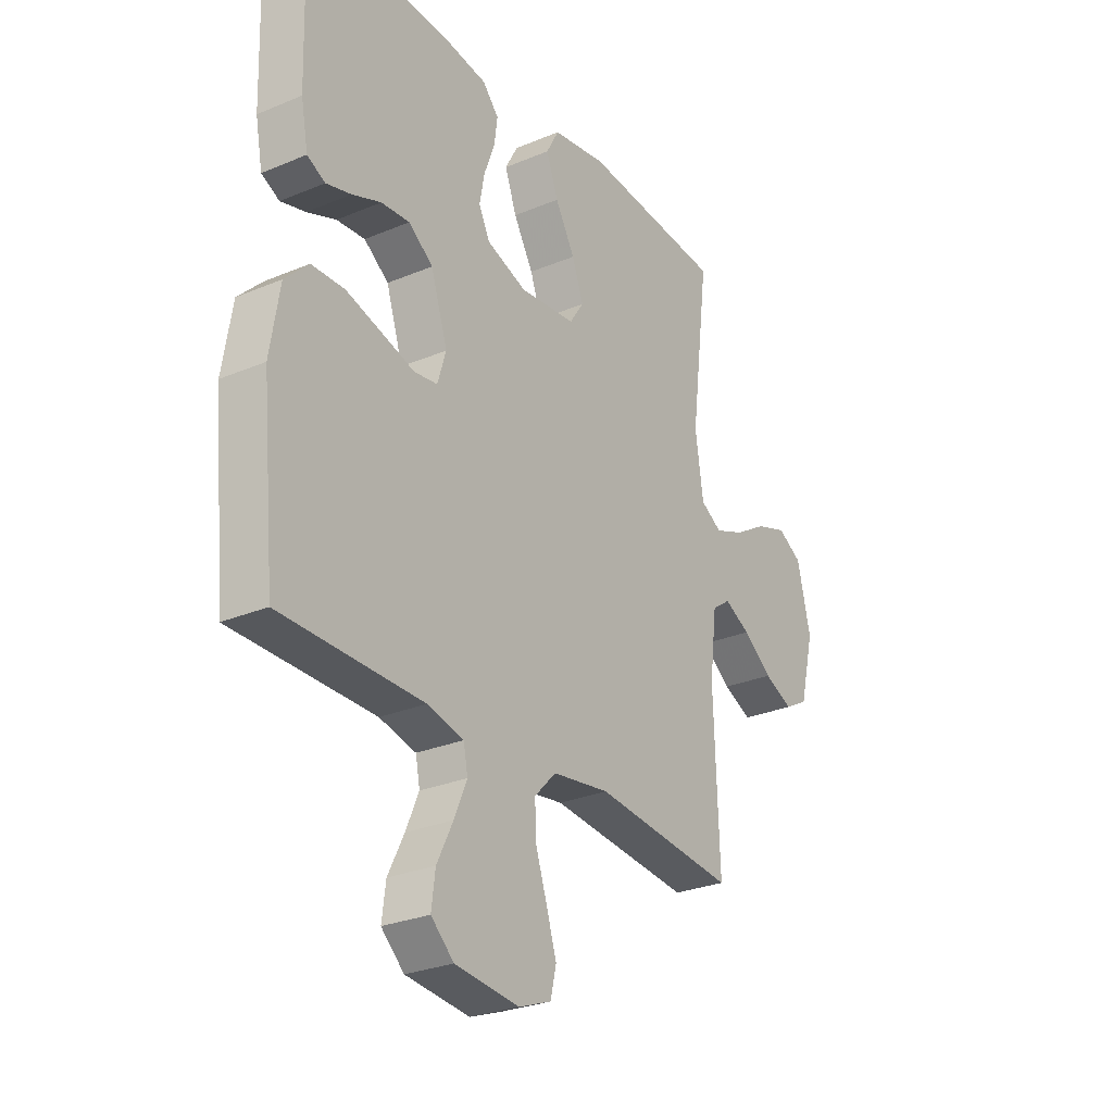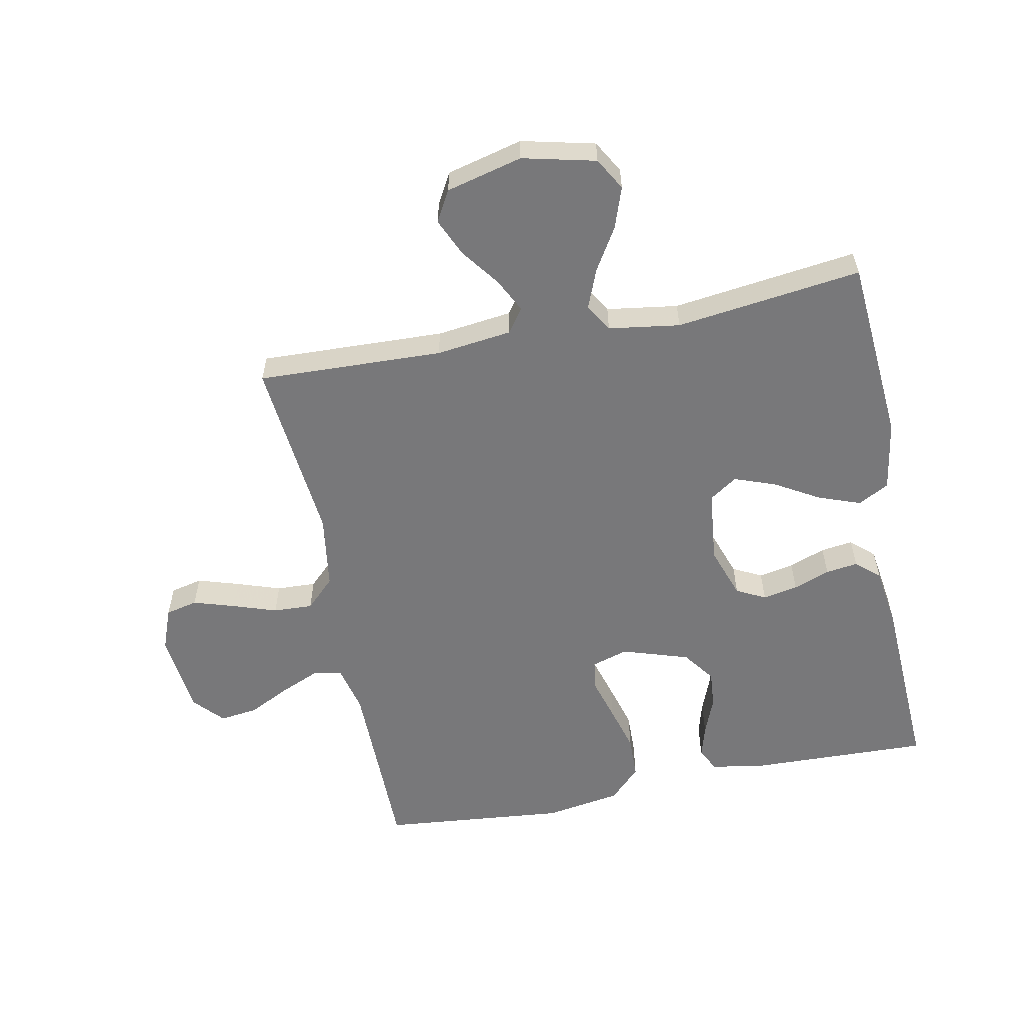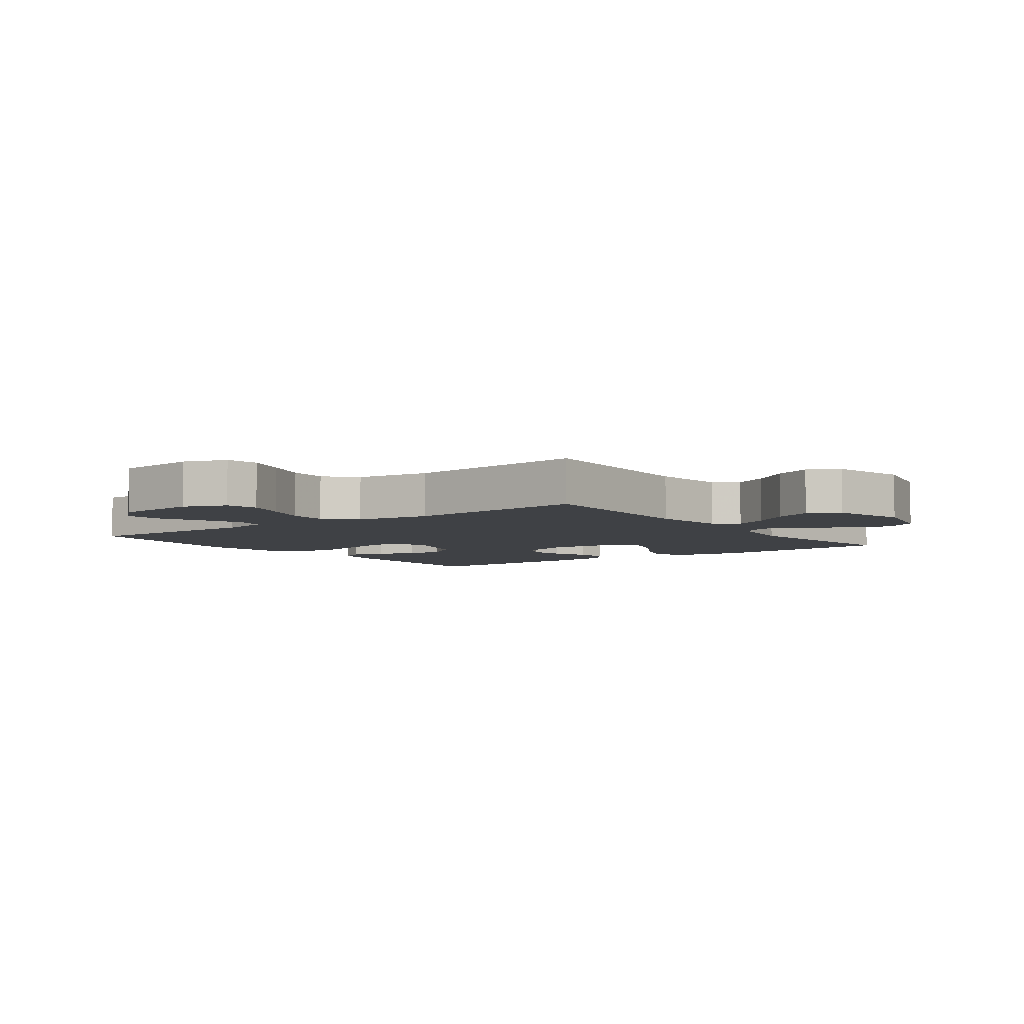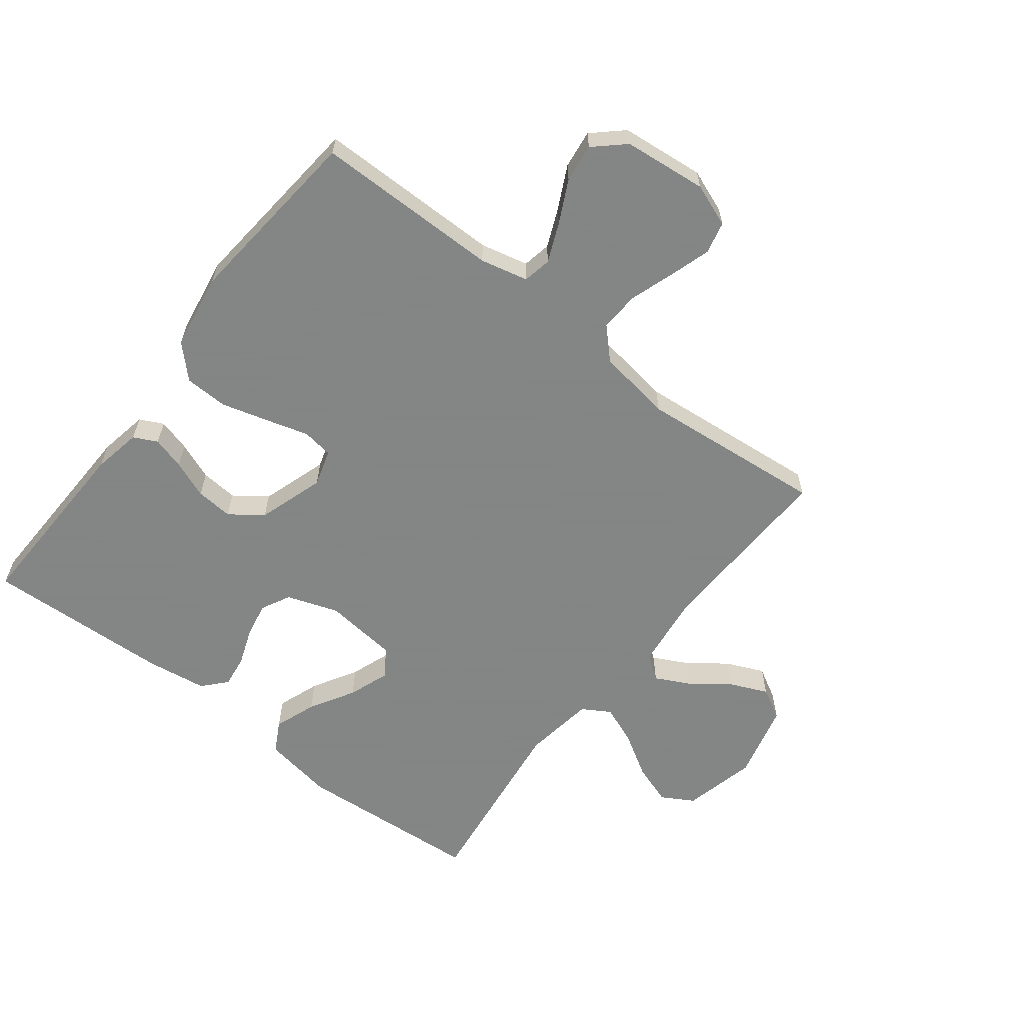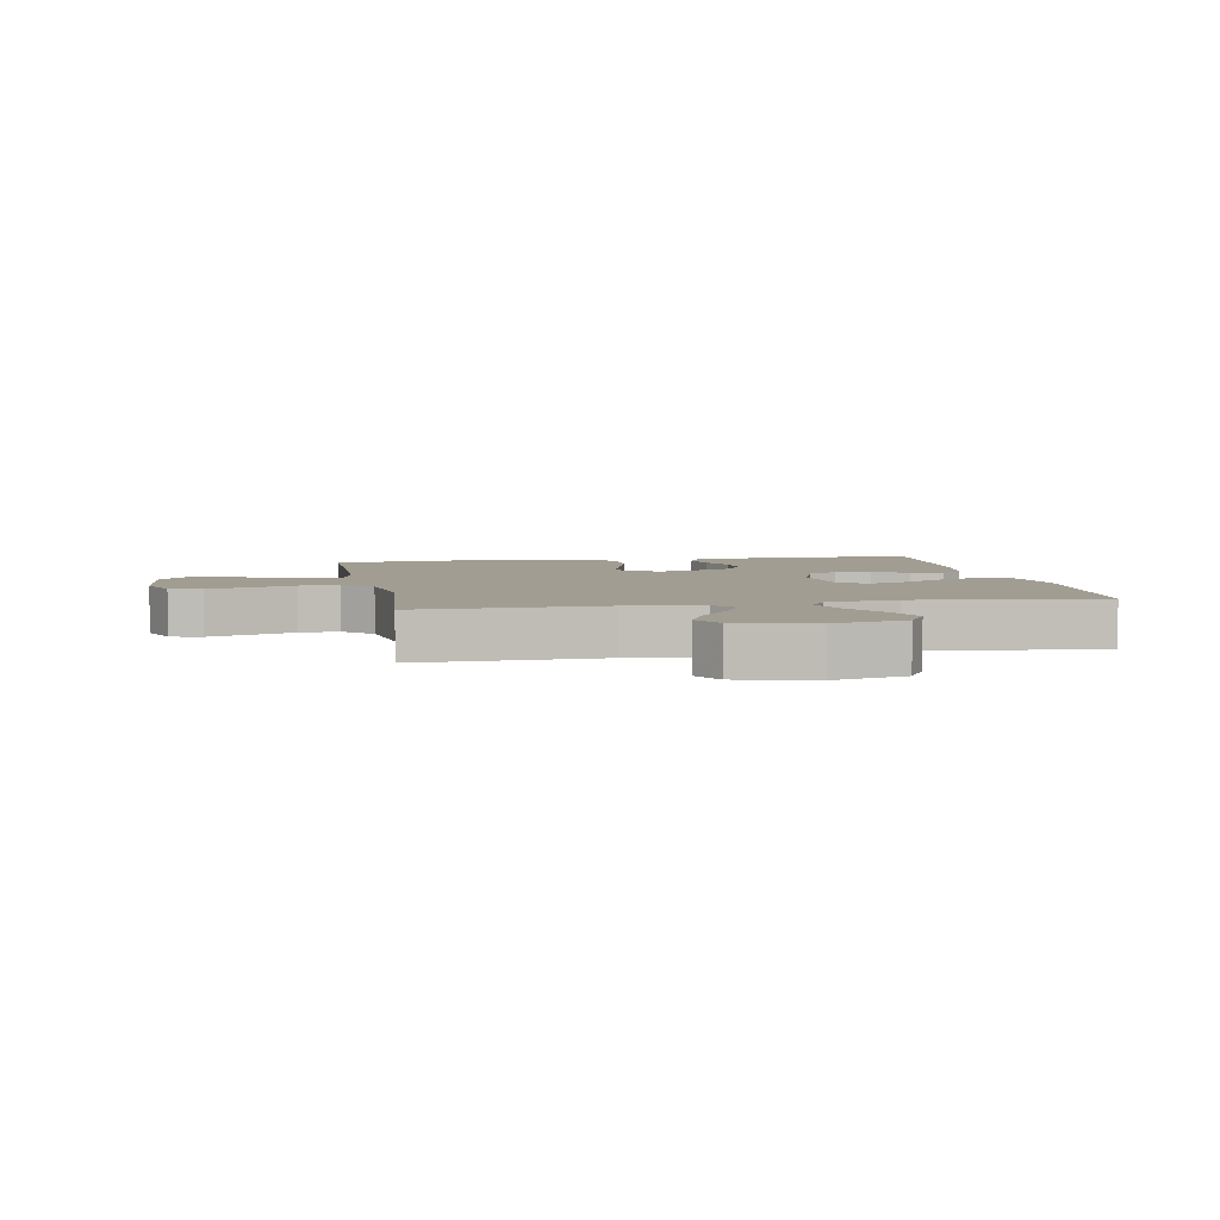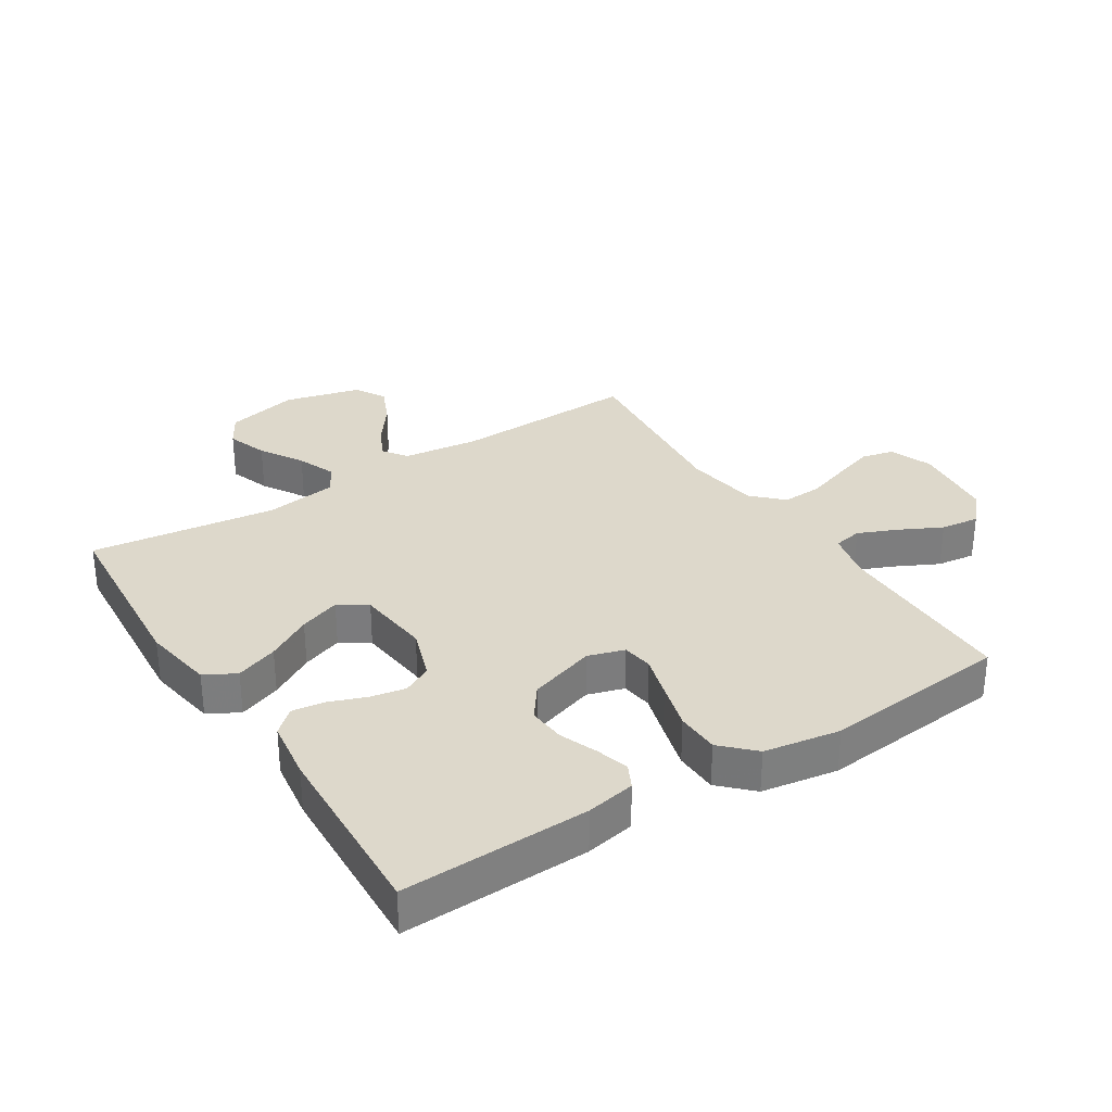
<metadata>
{"format":"obj","ext":"obj","renderer":"f3d","projection":"perspective","resolution":1024,"background":"white","views":[{"elev":-27.7,"azim":122.7,"up":"+Z"},{"elev":-57.5,"azim":-78.7,"up":"+Y"},{"elev":-5.4,"azim":-143.6,"up":"+Y"},{"elev":-61.6,"azim":142.2,"up":"+Y"},{"elev":4.7,"azim":-100.5,"up":"+Y"},{"elev":31.3,"azim":57.5,"up":"+Y"}]}
</metadata>
<code>
v 0.5 0.07 0.5
v 0.491 0.07 0.2
v 0.476 0.07 0.121
v 0.438 0.07 0.102
v 0.385 0.07 0.117
v 0.324 0.07 0.141
v 0.264 0.07 0.146
v 0.212 0.07 0.108
v 0.177 0.07 0
v 0.195 0.07 -0.059
v 0.245 0.07 -0.066
v 0.314 0.07 -0.046
v 0.389 0.07 -0.025
v 0.459 0.07 -0.027
v 0.509 0.07 -0.077
v 0.529 0.07 -0.2
v 0.5 0.07 -0.5
v 0.2 0.07 -0.501
v 0.123 0.07 -0.519
v 0.114 0.07 -0.565
v 0.141 0.07 -0.628
v 0.175 0.07 -0.696
v 0.183 0.07 -0.758
v 0.135 0.07 -0.802
v 0 0.07 -0.816
v -0.069 0.07 -0.79
v -0.081 0.07 -0.738
v -0.06 0.07 -0.671
v -0.036 0.07 -0.6
v -0.033 0.07 -0.536
v -0.079 0.07 -0.489
v -0.2 0.07 -0.471
v -0.5 0.07 -0.5
v -0.489 0.07 -0.2
v -0.504 0.07 -0.078
v -0.543 0.07 -0.05
v -0.598 0.07 -0.078
v -0.66 0.07 -0.124
v -0.721 0.07 -0.151
v -0.771 0.07 -0.123
v -0.802 0.07 0
v -0.774 0.07 0.118
v -0.722 0.07 0.148
v -0.656 0.07 0.125
v -0.587 0.07 0.083
v -0.524 0.07 0.058
v -0.479 0.07 0.085
v -0.462 0.07 0.2
v -0.5 0.07 0.5
v -0.2 0.07 0.523
v -0.085 0.07 0.504
v -0.058 0.07 0.454
v -0.083 0.07 0.386
v -0.125 0.07 0.314
v -0.149 0.07 0.248
v -0.119 0.07 0.203
v 0 0.07 0.19
v 0.084 0.07 0.219
v 0.108 0.07 0.266
v 0.097 0.07 0.323
v 0.075 0.07 0.382
v 0.068 0.07 0.434
v 0.102 0.07 0.472
v 0.2 0.07 0.486
v 0.5 0 0.5
v 0.491 0 0.2
v 0.476 0 0.121
v 0.438 0 0.102
v 0.385 0 0.117
v 0.324 0 0.141
v 0.264 0 0.146
v 0.212 0 0.108
v 0.177 0 0
v 0.195 0 -0.059
v 0.245 0 -0.066
v 0.314 0 -0.046
v 0.389 0 -0.025
v 0.459 0 -0.027
v 0.509 0 -0.077
v 0.529 0 -0.2
v 0.5 0 -0.5
v 0.2 0 -0.501
v 0.123 0 -0.519
v 0.114 0 -0.565
v 0.141 0 -0.628
v 0.175 0 -0.696
v 0.183 0 -0.758
v 0.135 0 -0.802
v 0 0 -0.816
v -0.069 0 -0.79
v -0.081 0 -0.738
v -0.06 0 -0.671
v -0.036 0 -0.6
v -0.033 0 -0.536
v -0.079 0 -0.489
v -0.2 0 -0.471
v -0.5 0 -0.5
v -0.489 0 -0.2
v -0.504 0 -0.078
v -0.543 0 -0.05
v -0.598 0 -0.078
v -0.66 0 -0.124
v -0.721 0 -0.151
v -0.771 0 -0.123
v -0.802 0 0
v -0.774 0 0.118
v -0.722 0 0.148
v -0.656 0 0.125
v -0.587 0 0.083
v -0.524 0 0.058
v -0.479 0 0.085
v -0.462 0 0.2
v -0.5 0 0.5
v -0.2 0 0.523
v -0.085 0 0.504
v -0.058 0 0.454
v -0.083 0 0.386
v -0.125 0 0.314
v -0.149 0 0.248
v -0.119 0 0.203
v 0 0 0.19
v 0.084 0 0.219
v 0.108 0 0.266
v 0.097 0 0.323
v 0.075 0 0.382
v 0.068 0 0.434
v 0.102 0 0.472
v 0.2 0 0.486
f 4 5 6
f 3 4 6
f 2 3 6
f 1 2 6
f 64 1 6
f 63 64 6
f 62 63 6
f 61 62 6
f 60 61 6
f 59 60 6 7
f 58 59 7 8
f 57 58 8 9
f 56 57 9 10
f 52 53 54
f 51 52 54
f 50 51 54
f 49 50 54
f 48 49 54
f 47 48 54 55
f 46 47 55 56
f 43 44 45
f 42 43 45
f 41 42 45
f 40 41 45
f 39 40 45
f 38 39 45
f 37 38 45
f 36 37 45 46
f 46 56 10
f 36 46 10
f 35 36 10
f 32 33 34
f 35 10 11
f 34 35 11
f 32 34 11
f 31 32 11
f 27 28 29
f 26 27 29
f 25 26 29
f 24 25 29
f 23 24 29
f 22 23 29
f 21 22 29
f 20 21 29 30
f 19 20 30 31
f 16 17 18
f 15 16 18
f 14 15 18
f 13 14 18
f 12 13 18
f 11 12 18
f 31 11 18
f 18 19 31
f 70 69 68
f 70 68 67
f 70 67 66
f 70 66 65
f 70 65 128
f 70 128 127
f 70 127 126
f 70 126 125
f 70 125 124
f 71 70 124 123
f 72 71 123 122
f 73 72 122 121
f 74 73 121 120
f 118 117 116
f 118 116 115
f 118 115 114
f 118 114 113
f 118 113 112
f 119 118 112 111
f 120 119 111 110
f 109 108 107
f 109 107 106
f 109 106 105
f 109 105 104
f 109 104 103
f 109 103 102
f 109 102 101
f 110 109 101 100
f 74 120 110
f 74 110 100
f 74 100 99
f 98 97 96
f 75 74 99
f 75 99 98
f 75 98 96
f 75 96 95
f 93 92 91
f 93 91 90
f 93 90 89
f 93 89 88
f 93 88 87
f 93 87 86
f 93 86 85
f 94 93 85 84
f 95 94 84 83
f 82 81 80
f 82 80 79
f 82 79 78
f 82 78 77
f 82 77 76
f 82 76 75
f 82 75 95
f 95 83 82
f 1 65 66 2
f 2 66 67 3
f 3 67 68 4
f 4 68 69 5
f 5 69 70 6
f 6 70 71 7
f 7 71 72 8
f 8 72 73 9
f 9 73 74 10
f 10 74 75 11
f 11 75 76 12
f 12 76 77 13
f 13 77 78 14
f 14 78 79 15
f 15 79 80 16
f 16 80 81 17
f 17 81 82 18
f 18 82 83 19
f 19 83 84 20
f 20 84 85 21
f 21 85 86 22
f 22 86 87 23
f 23 87 88 24
f 24 88 89 25
f 25 89 90 26
f 26 90 91 27
f 27 91 92 28
f 28 92 93 29
f 29 93 94 30
f 30 94 95 31
f 31 95 96 32
f 32 96 97 33
f 33 97 98 34
f 34 98 99 35
f 35 99 100 36
f 36 100 101 37
f 37 101 102 38
f 38 102 103 39
f 39 103 104 40
f 40 104 105 41
f 41 105 106 42
f 42 106 107 43
f 43 107 108 44
f 44 108 109 45
f 45 109 110 46
f 46 110 111 47
f 47 111 112 48
f 48 112 113 49
f 49 113 114 50
f 50 114 115 51
f 51 115 116 52
f 52 116 117 53
f 53 117 118 54
f 54 118 119 55
f 55 119 120 56
f 56 120 121 57
f 57 121 122 58
f 58 122 123 59
f 59 123 124 60
f 60 124 125 61
f 61 125 126 62
f 62 126 127 63
f 63 127 128 64
f 64 128 65 1

</code>
